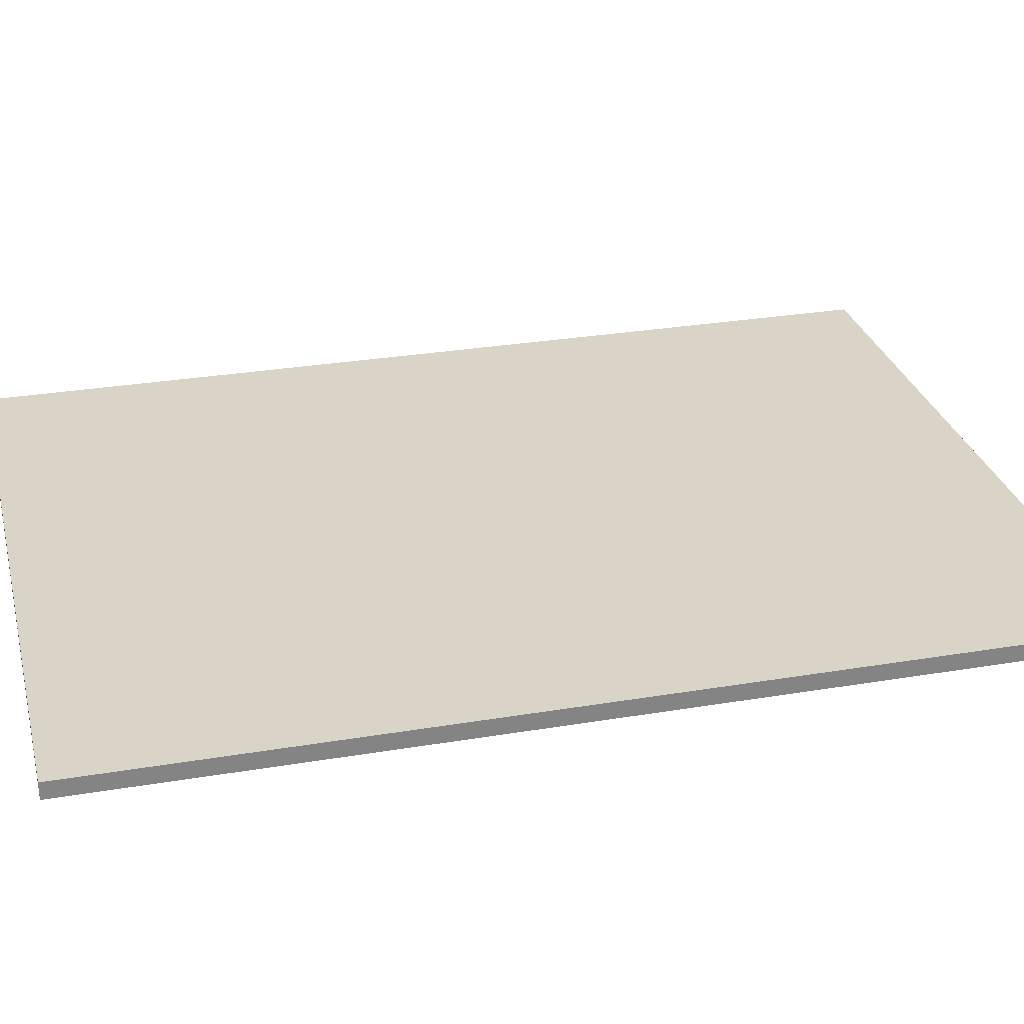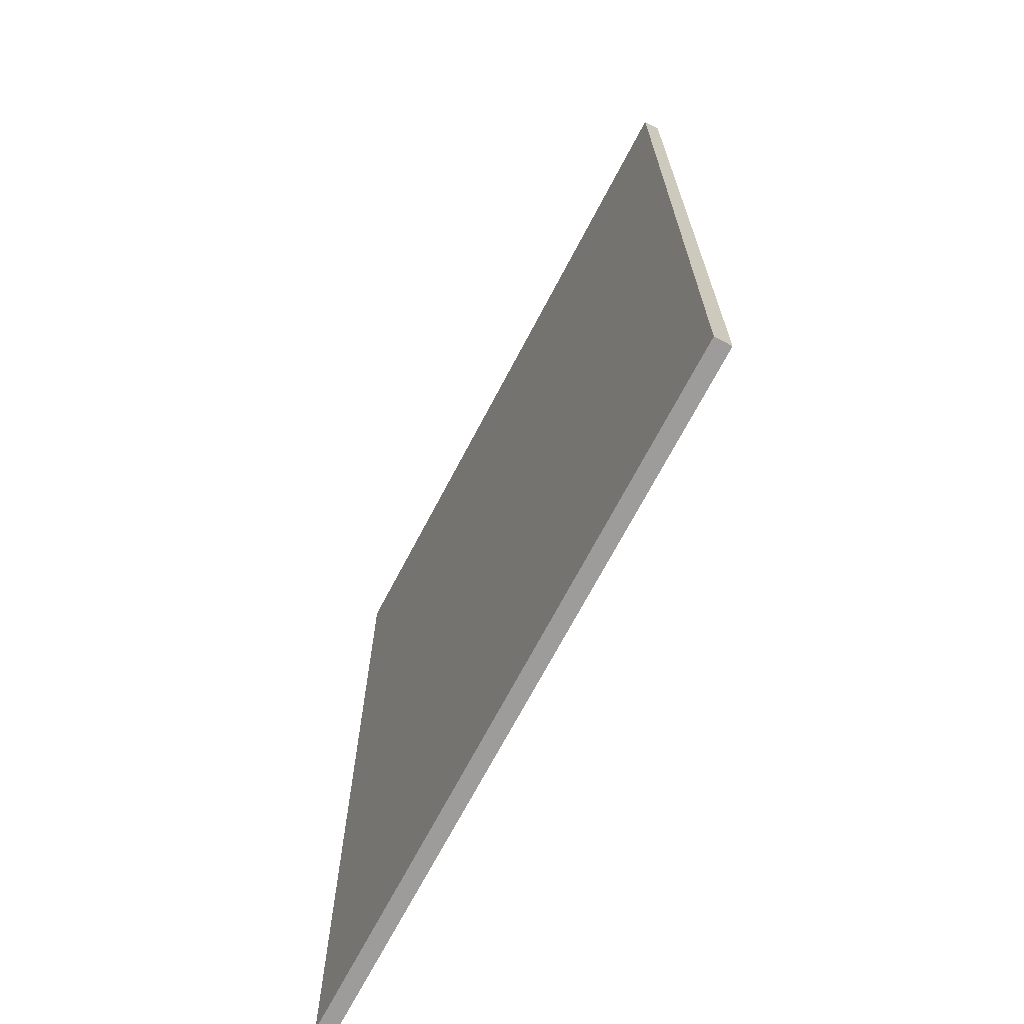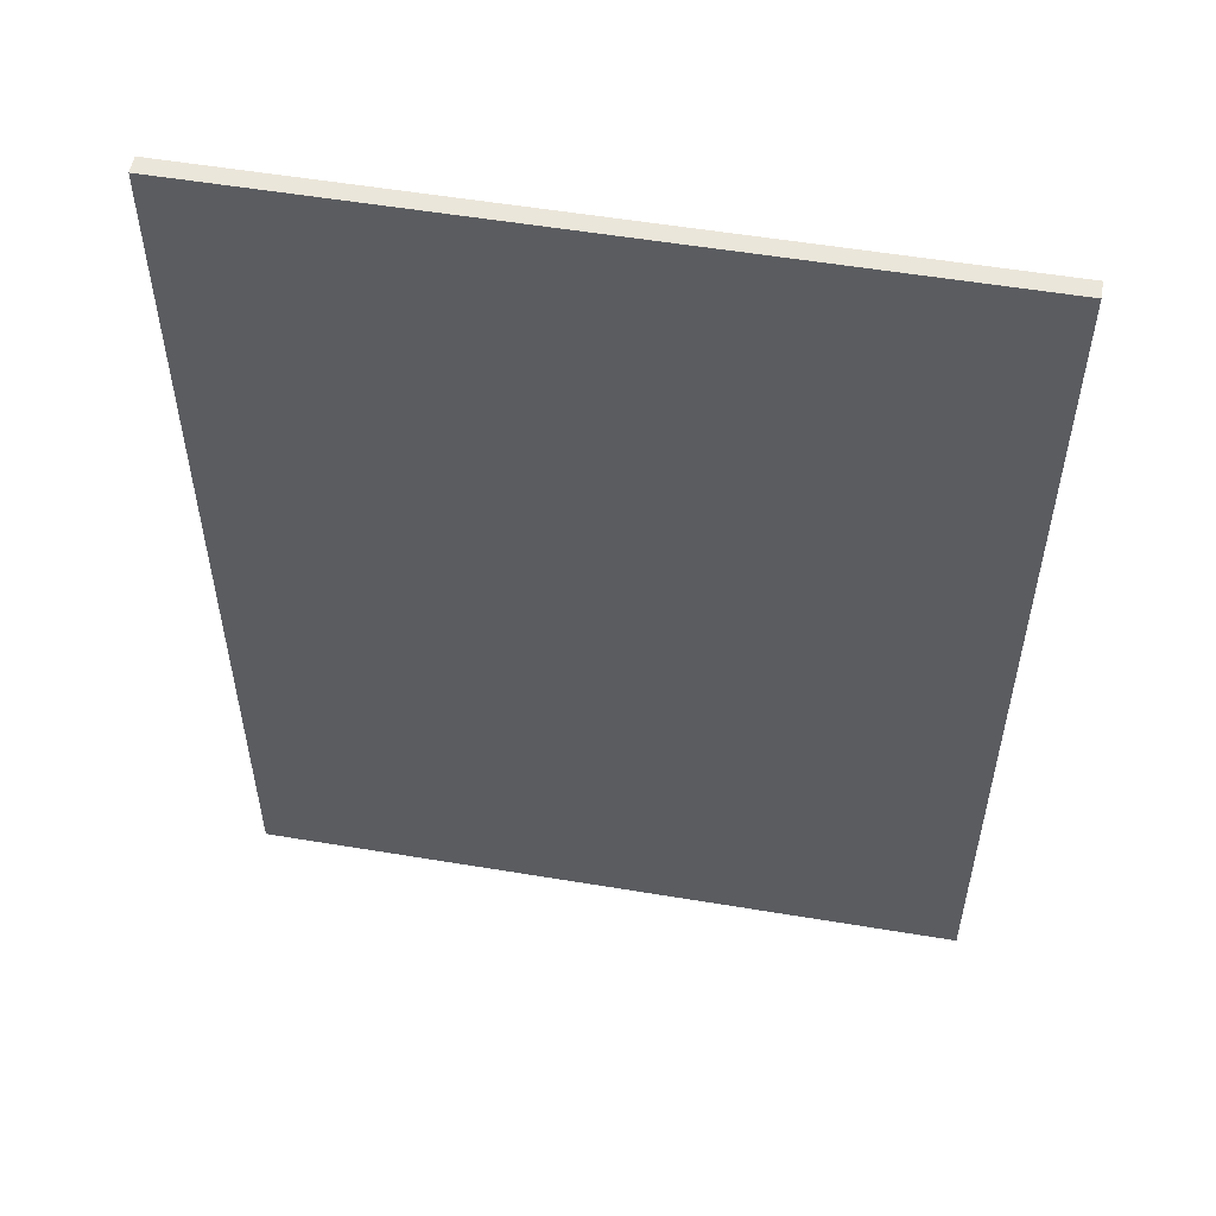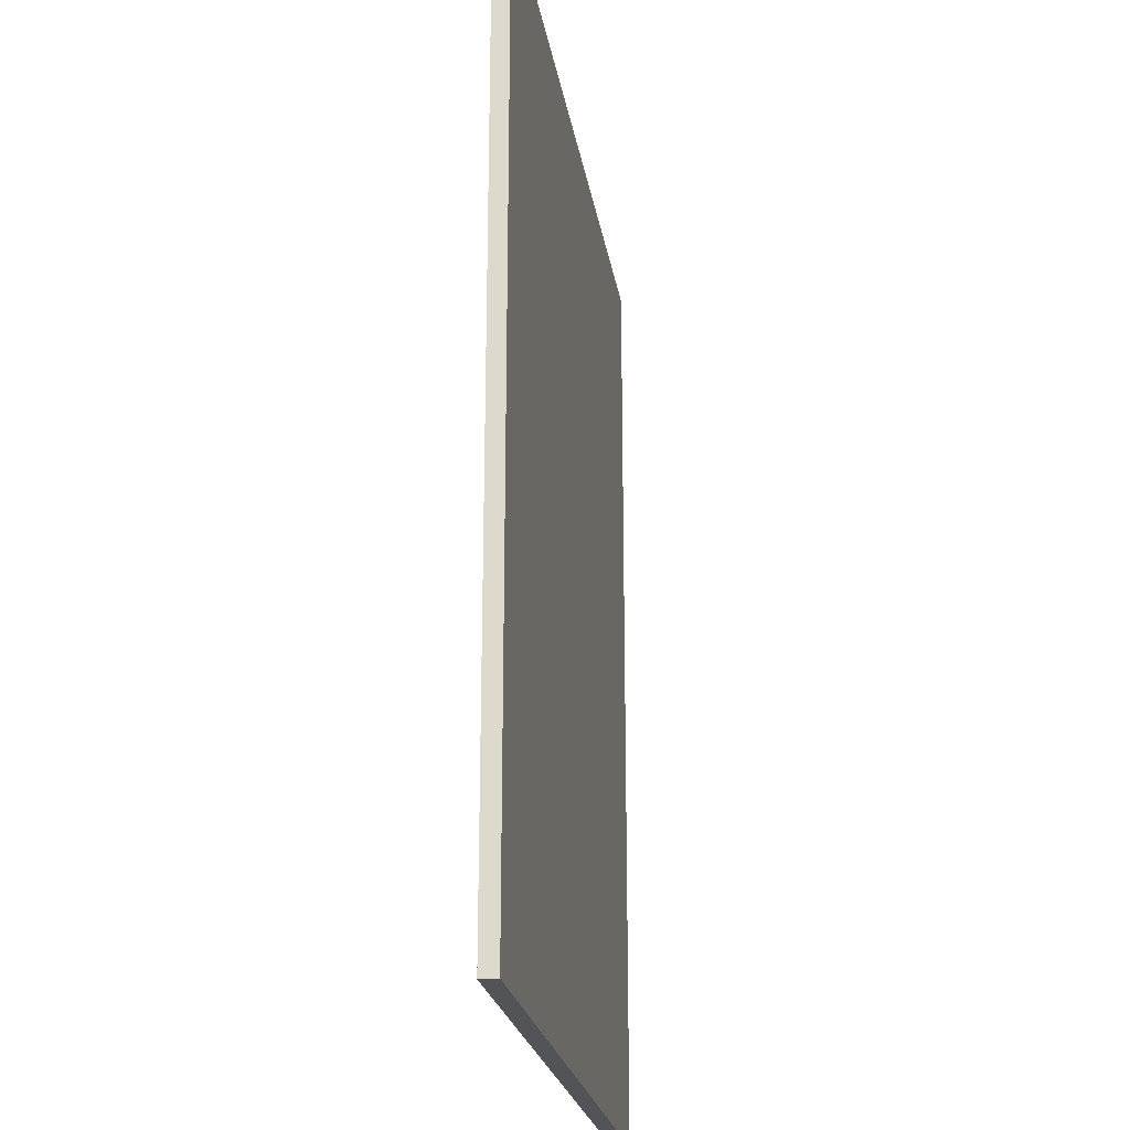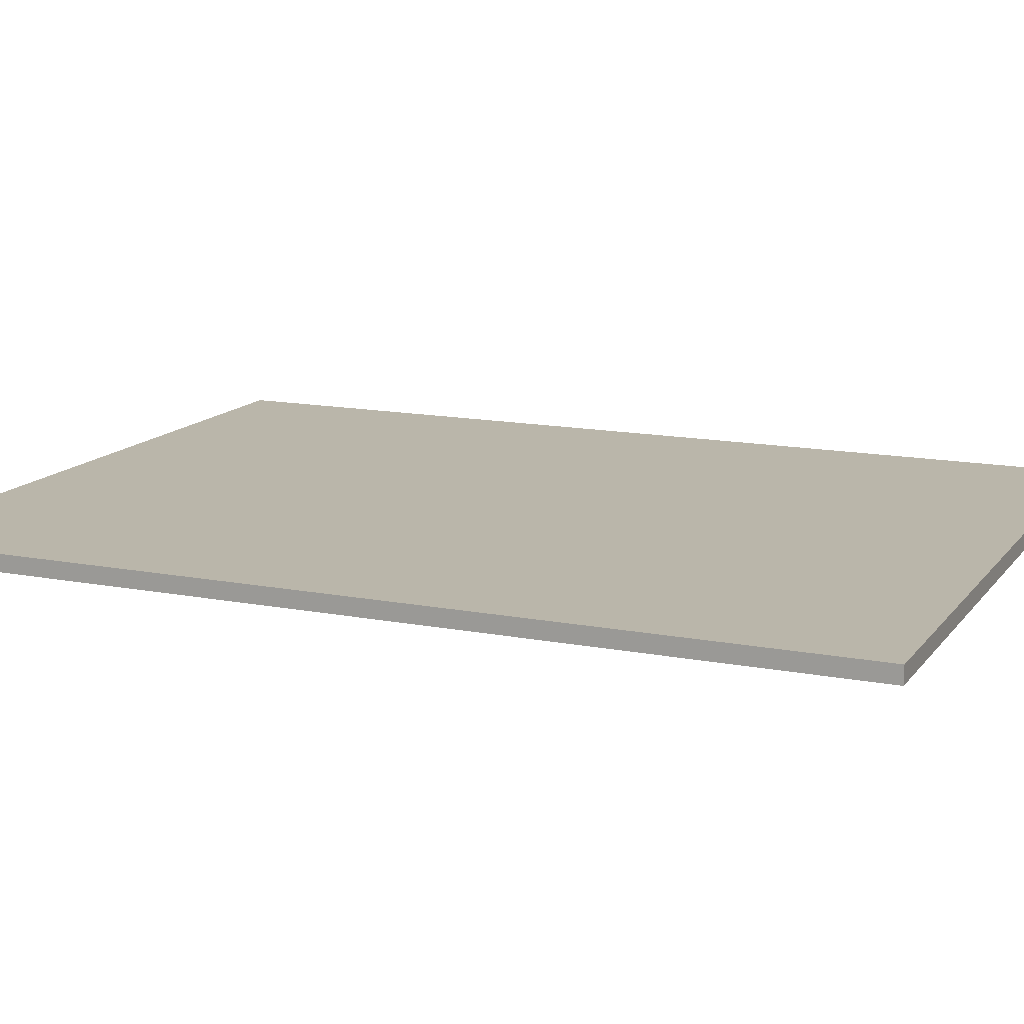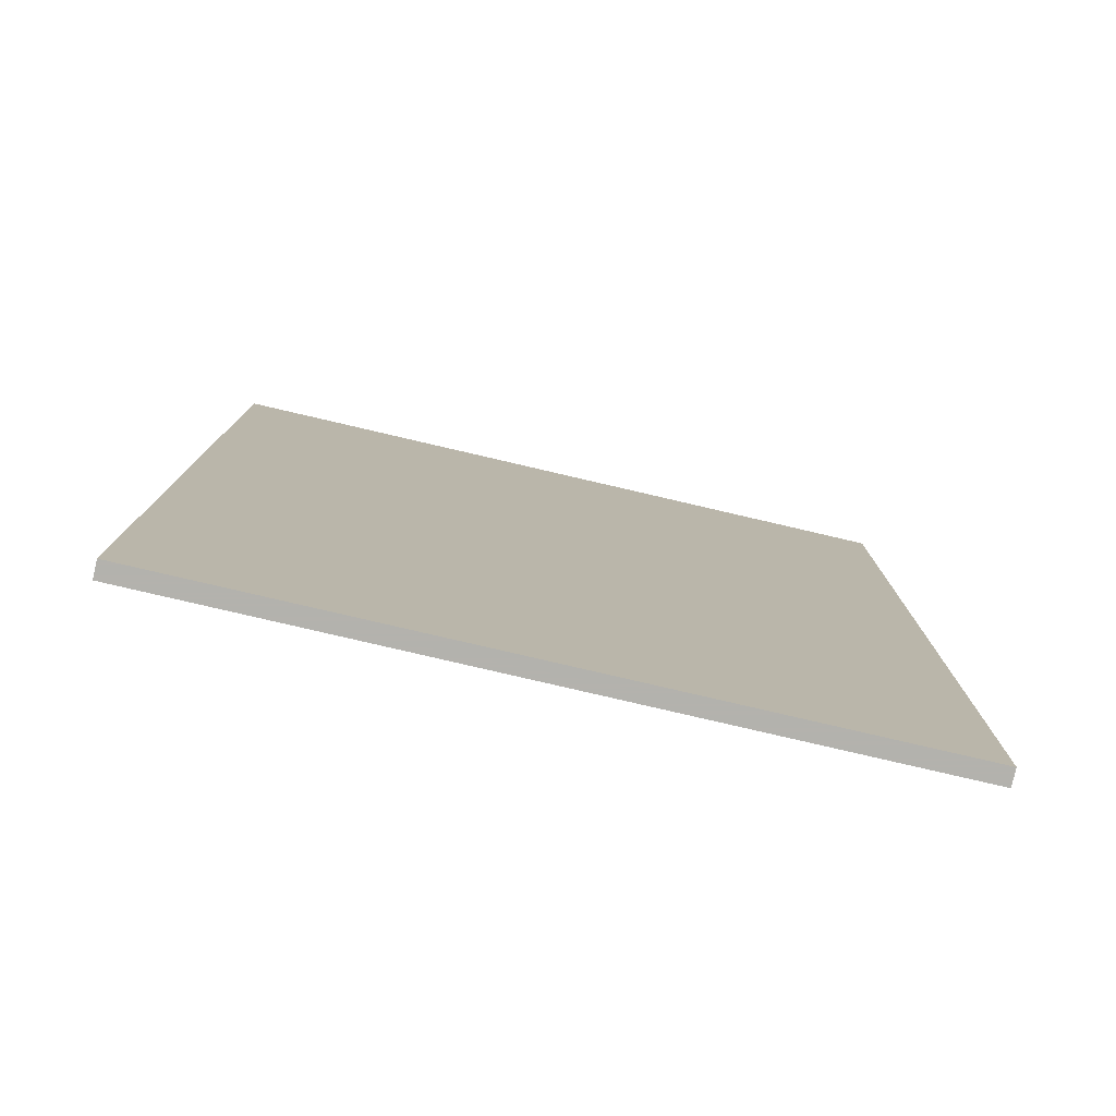
<metadata>
{"format":"obj","ext":"obj","renderer":"f3d","projection":"perspective","resolution":1024,"background":"white","views":[{"elev":28.8,"azim":75.9,"up":"+Z"},{"elev":-70.1,"azim":-117.7,"up":"+Y"},{"elev":54.7,"azim":10.0,"up":"+Y"},{"elev":-23.1,"azim":-81.0,"up":"+Y"},{"elev":13.8,"azim":113.5,"up":"+Z"},{"elev":-79.4,"azim":166.9,"up":"+Y"}]}
</metadata>
<code>
v 0.449 0.0535 0.0025
v -0.599 0.0535 0.0025
v -0.599 1.46 0.0025
v 0.449 1.46 0.0025
v -0.599 0.0535 0.0275
v 0.449 0.0535 0.0275
v 0.449 1.46 0.0275
v -0.599 1.46 0.0275
f 5 6 7
f 7 8 5
f 1 2 3
f 3 4 1
f 4 3 8
f 8 7 4
f 2 1 6
f 6 5 2
f 5 8 3
f 3 2 5
f 7 6 1
f 1 4 7

</code>
